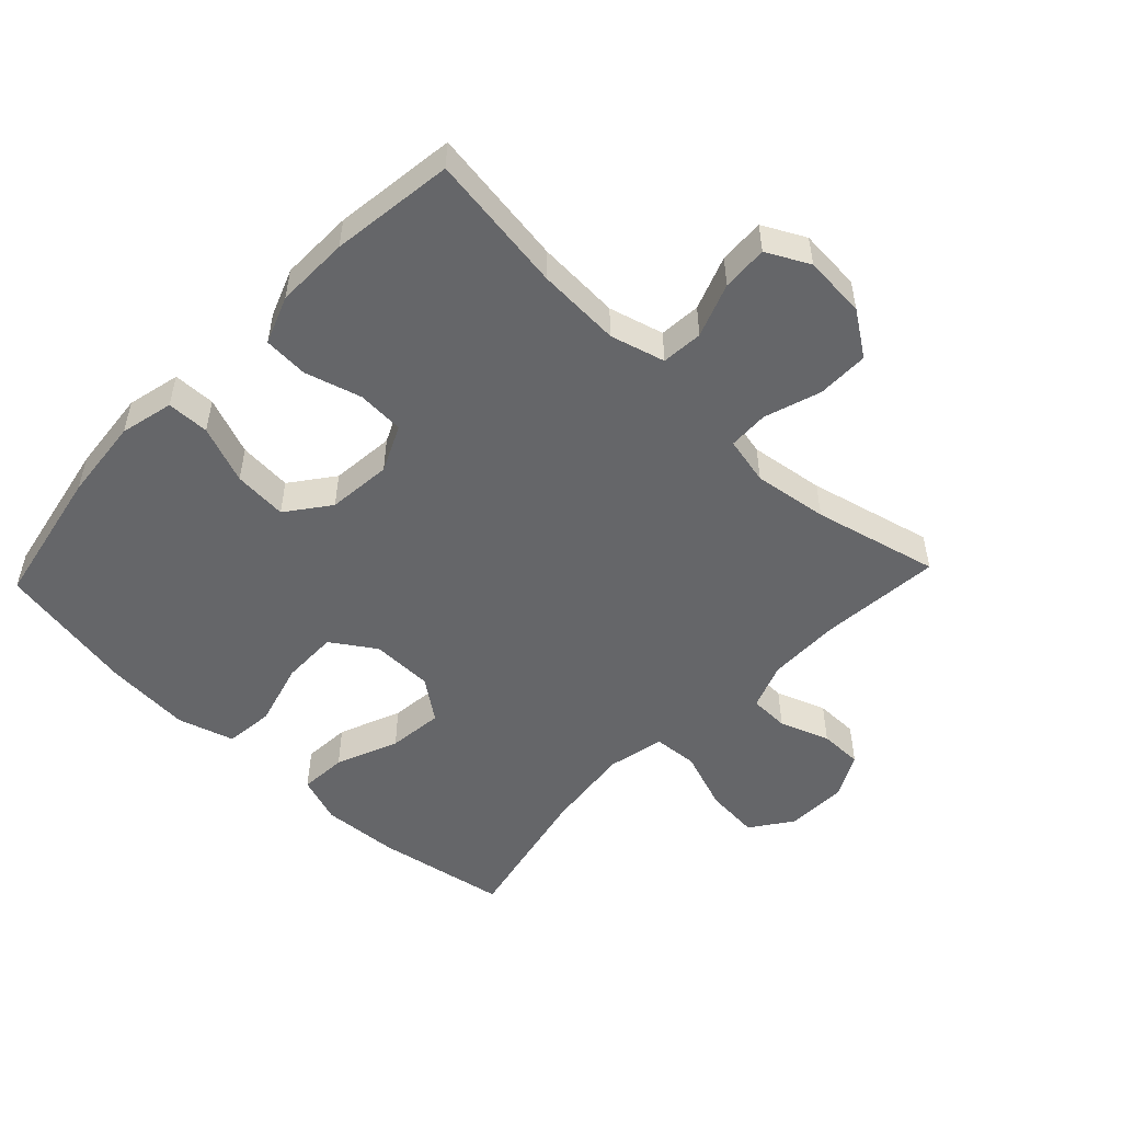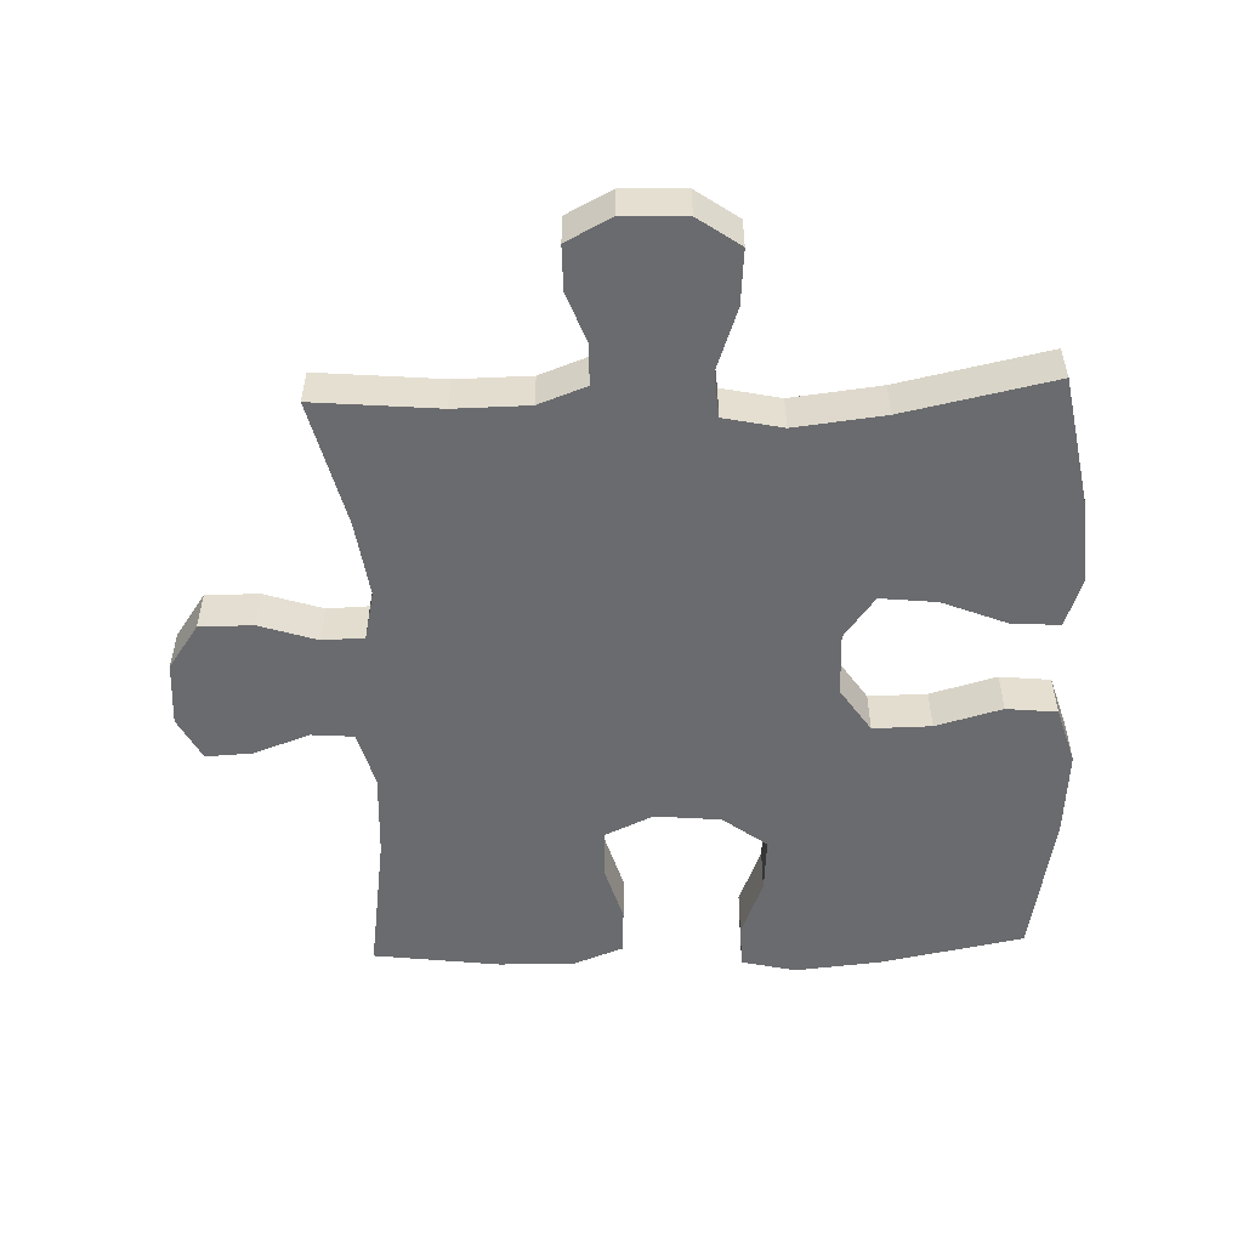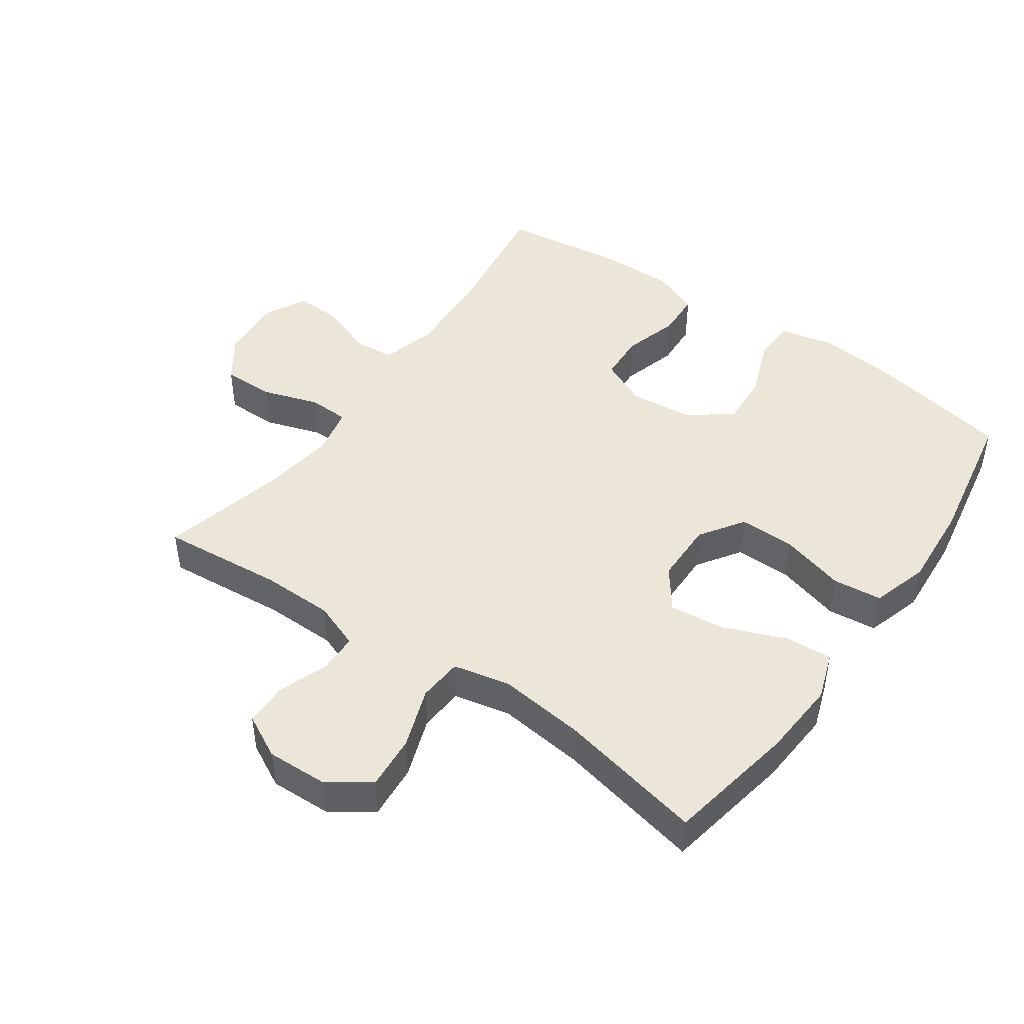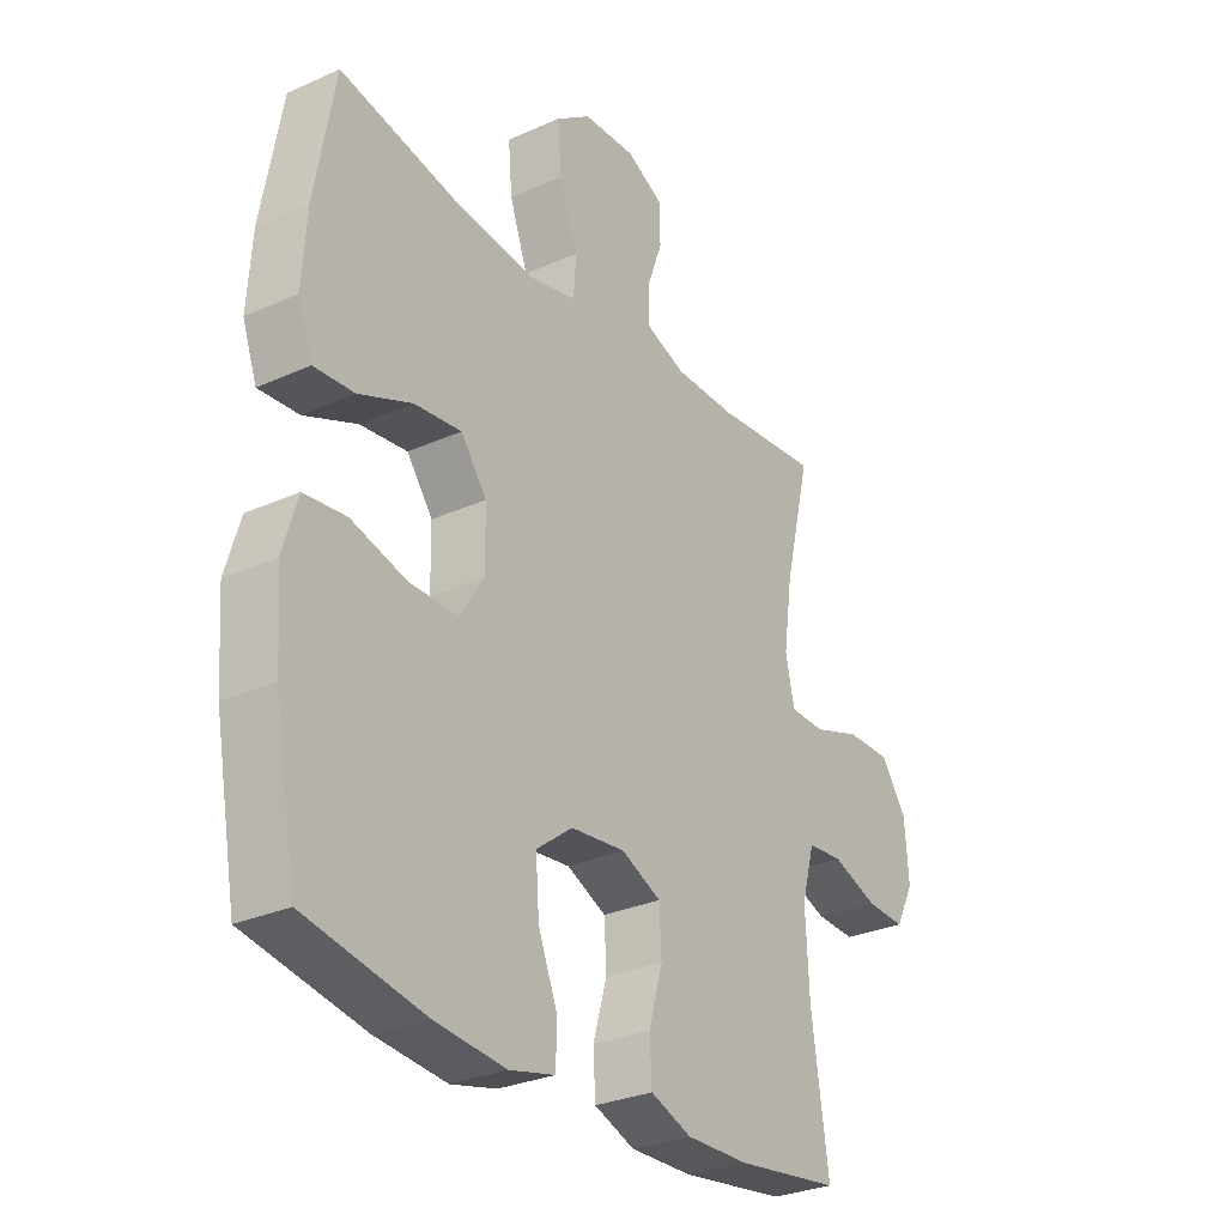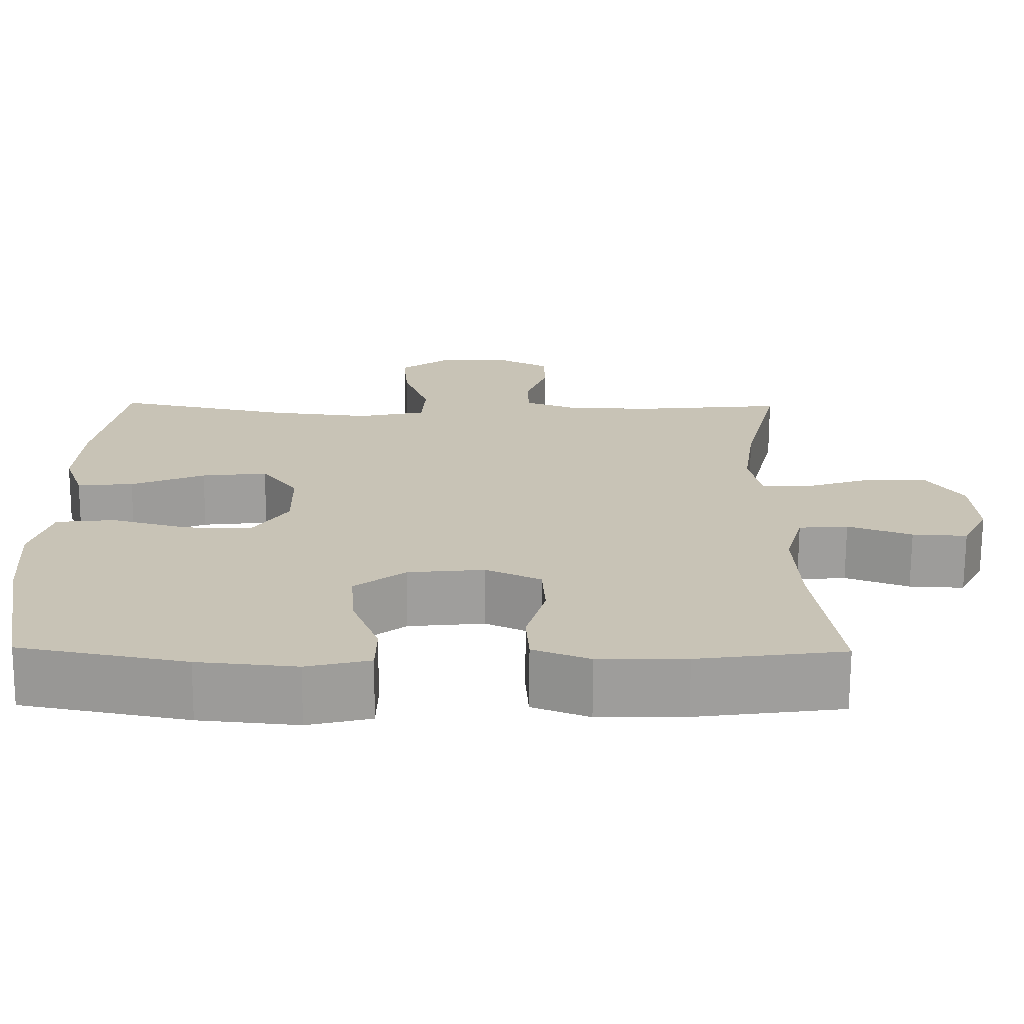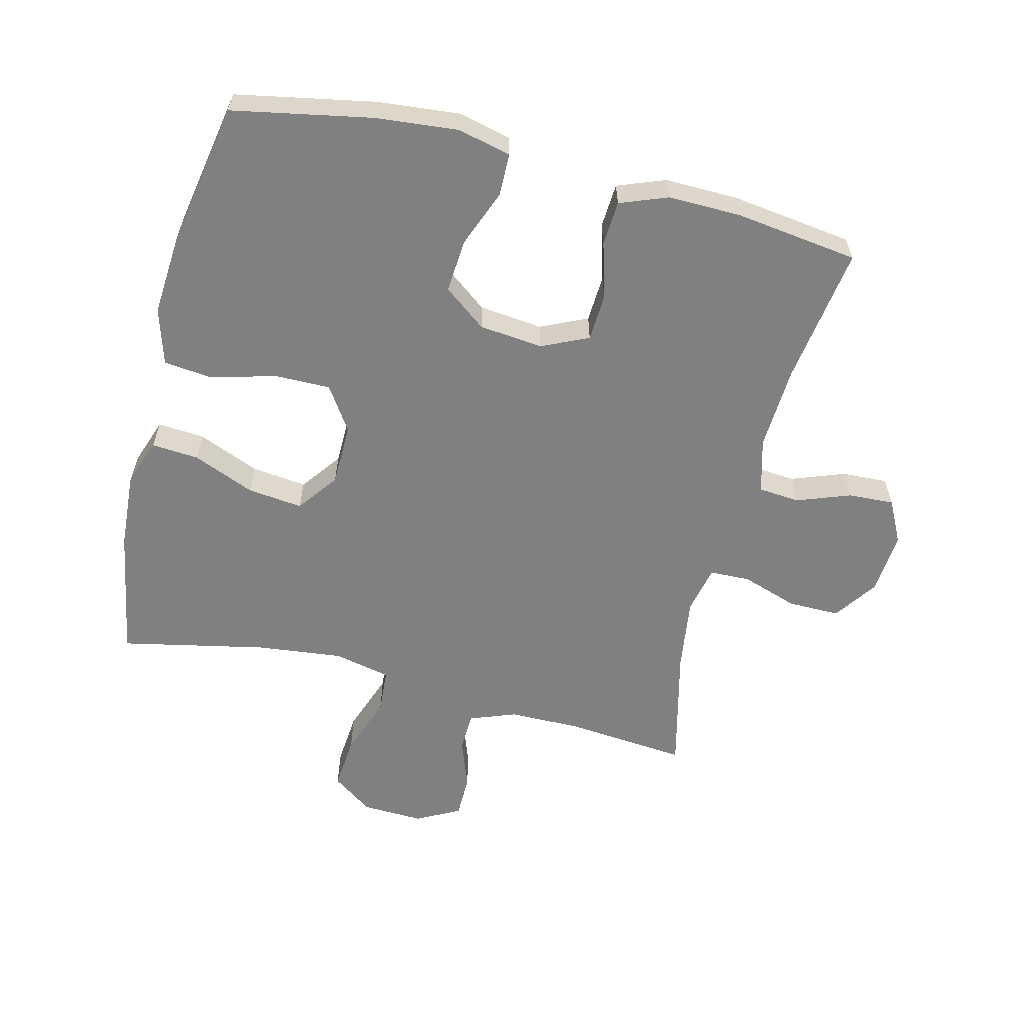
<metadata>
{"format":"obj","ext":"obj","renderer":"f3d","projection":"perspective","resolution":1024,"background":"white","views":[{"elev":-51.9,"azim":-133.5,"up":"+Y"},{"elev":-53.4,"azim":2.1,"up":"+Y"},{"elev":46.2,"azim":35.2,"up":"+Y"},{"elev":-28.9,"azim":123.9,"up":"+Z"},{"elev":-70.6,"azim":179.7,"up":"+Z"},{"elev":-60.1,"azim":166.0,"up":"+Y"}]}
</metadata>
<code>
o path7124
v -0.2824 0.0375 -0.5551
v -0.1667 0.0375 -0.5571
v -0.09133 0.0375 -0.5282
v -0.08713 0.0375 -0.4576
v -0.1127 0.0375 -0.3688
v -0.1086 0.0375 -0.2944
v -0.03552 0.0375 -0.2607
v 0.06537 0.0375 -0.2708
v 0.1327 0.0375 -0.3219
v 0.1263 0.0375 -0.4063
v 0.09093 0.0375 -0.4975
v 0.09236 0.0375 -0.5642
v 0.1762 0.0375 -0.5843
v 0.3067 0.0375 -0.5716
v 0.5259 0.0375 -0.5294
v 0.5665 0.0375 -0.3071
v 0.5762 0.0375 -0.1734
v 0.5495 0.0375 -0.08455
v 0.4724 0.0375 -0.07612
v 0.371 0.0375 -0.1042
v 0.2822 0.0375 -0.1051
v 0.2361 0.0375 -0.03603
v 0.2377 0.0375 0.06186
v 0.2855 0.0375 0.1264
v 0.3725 0.0375 0.1165
v 0.4701 0.0375 0.07628
v 0.5444 0.0375 0.07092
v 0.5707 0.0375 0.1458
v 0.5627 0.0375 0.267
v 0.5259 0.0375 0.4725
v 0.2973 0.0375 0.4243
v 0.1604 0.0375 0.4087
v 0.07077 0.0375 0.4284
v 0.06561 0.0375 0.4983
v 0.09957 0.0375 0.5934
v 0.1067 0.0375 0.6783
v 0.04225 0.0375 0.7241
v -0.05459 0.0375 0.7277
v -0.1235 0.0375 0.6919
v -0.1239 0.0375 0.6238
v -0.09541 0.0375 0.5456
v -0.09715 0.0375 0.4833
v -0.1704 0.0375 0.456
v -0.2844 0.0375 0.4549
v -0.4758 0.0375 0.4725
v -0.4283 0.0375 0.2764
v -0.4118 0.0375 0.1594
v -0.4283 0.0375 0.08417
v -0.4921 0.0375 0.08224
v -0.5807 0.0375 0.1117
v -0.6623 0.0375 0.112
v -0.71 0.0375 0.04301
v -0.7174 0.0375 -0.05515
v -0.6829 0.0375 -0.1222
v -0.6107 0.0375 -0.1186
v -0.5263 0.0375 -0.08747
v -0.461 0.0375 -0.09291
v -0.4375 0.0375 -0.1789
v -0.4441 0.0375 -0.3102
v -0.4758 0.0375 -0.5294
v -0.2824 -0.0375 -0.5551
v -0.1667 -0.0375 -0.5571
v -0.09133 -0.0375 -0.5282
v -0.08713 -0.0375 -0.4576
v -0.1127 -0.0375 -0.3688
v -0.1086 -0.0375 -0.2944
v -0.03552 -0.0375 -0.2607
v 0.06537 -0.0375 -0.2708
v 0.1327 -0.0375 -0.3219
v 0.1263 -0.0375 -0.4063
v 0.09093 -0.0375 -0.4975
v 0.09236 -0.0375 -0.5642
v 0.1762 -0.0375 -0.5843
v 0.3067 -0.0375 -0.5716
v 0.5259 -0.0375 -0.5294
v 0.5665 -0.0375 -0.3071
v 0.5762 -0.0375 -0.1734
v 0.5495 -0.0375 -0.08455
v 0.4724 -0.0375 -0.07612
v 0.371 -0.0375 -0.1042
v 0.2822 -0.0375 -0.1051
v 0.2361 -0.0375 -0.03603
v 0.2377 -0.0375 0.06186
v 0.2855 -0.0375 0.1264
v 0.3725 -0.0375 0.1165
v 0.4701 -0.0375 0.07628
v 0.5444 -0.0375 0.07092
v 0.5707 -0.0375 0.1458
v 0.5627 -0.0375 0.267
v 0.5259 -0.0375 0.4725
v 0.2973 -0.0375 0.4243
v 0.1604 -0.0375 0.4087
v 0.07077 -0.0375 0.4284
v 0.06561 -0.0375 0.4983
v 0.09957 -0.0375 0.5934
v 0.1067 -0.0375 0.6783
v 0.04225 -0.0375 0.7241
v -0.05459 -0.0375 0.7277
v -0.1235 -0.0375 0.6919
v -0.1239 -0.0375 0.6238
v -0.09541 -0.0375 0.5456
v -0.09715 -0.0375 0.4833
v -0.1704 -0.0375 0.456
v -0.2844 -0.0375 0.4549
v -0.4758 -0.0375 0.4725
v -0.4283 -0.0375 0.2764
v -0.4118 -0.0375 0.1594
v -0.4283 -0.0375 0.08417
v -0.4921 -0.0375 0.08224
v -0.5807 -0.0375 0.1117
v -0.6623 -0.0375 0.112
v -0.71 -0.0375 0.04301
v -0.7174 -0.0375 -0.05515
v -0.6829 -0.0375 -0.1222
v -0.6107 -0.0375 -0.1186
v -0.5263 -0.0375 -0.08747
v -0.461 -0.0375 -0.09291
v -0.4375 -0.0375 -0.1789
v -0.4441 -0.0375 -0.3102
v -0.4758 -0.0375 -0.5294
v -0.71 0.0375 0.04301
v -0.7174 0.0375 -0.05515
v -0.6829 0.0375 -0.1222
v -0.6829 0.0375 -0.1222
v -0.6623 0.0375 0.112
v -0.6107 0.0375 -0.1186
v -0.5807 0.0375 0.1117
v -0.5263 0.0375 -0.08747
v -0.4921 0.0375 0.08224
v -0.461 0.0375 -0.09291
v -0.461 0.0375 -0.09291
v -0.4283 0.0375 0.08417
v -0.4283 0.0375 0.08417
v -0.4375 0.0375 -0.1789
v -0.4441 0.0375 -0.3102
v -0.4758 0.0375 -0.5294
v -0.4758 0.0375 -0.5294
v -0.4758 0.0375 0.4725
v -0.4758 0.0375 0.4725
v -0.4283 0.0375 0.2764
v -0.4118 0.0375 0.1594
v -0.2844 0.0375 0.4549
v -0.2824 0.0375 -0.5551
v -0.1704 0.0375 0.456
v -0.1667 0.0375 -0.5571
v -0.09715 0.0375 0.4833
v -0.09715 0.0375 0.4833
v -0.09133 0.0375 -0.5282
v -0.09133 0.0375 -0.5282
v -0.1235 0.0375 0.6919
v -0.1235 0.0375 0.6919
v -0.1239 0.0375 0.6238
v -0.09541 0.0375 0.5456
v -0.05459 0.0375 0.7277
v -0.1127 0.0375 -0.3688
v -0.1086 0.0375 -0.2944
v -0.1086 0.0375 -0.2944
v -0.08713 0.0375 -0.4576
v -0.03552 0.0375 -0.2607
v 0.04225 0.0375 0.7241
v 0.06537 0.0375 -0.2708
v 0.1067 0.0375 0.6783
v 0.07077 0.0375 0.4284
v 0.07077 0.0375 0.4284
v 0.06561 0.0375 0.4983
v 0.1327 0.0375 -0.3219
v 0.09957 0.0375 0.5934
v 0.1604 0.0375 0.4087
v 0.1263 0.0375 -0.4063
v 0.09093 0.0375 -0.4975
v 0.09236 0.0375 -0.5642
v 0.09236 0.0375 -0.5642
v 0.1762 0.0375 -0.5843
v 0.2973 0.0375 0.4243
v 0.2361 0.0375 -0.03603
v 0.2377 0.0375 0.06186
v 0.3067 0.0375 -0.5716
v 0.2822 0.0375 -0.1051
v 0.2855 0.0375 0.1264
v 0.371 0.0375 -0.1042
v 0.3725 0.0375 0.1165
v 0.4724 0.0375 -0.07612
v 0.4701 0.0375 0.07628
v 0.5259 0.0375 0.4725
v 0.5259 0.0375 0.4725
v 0.5444 0.0375 0.07092
v 0.5444 0.0375 0.07092
v 0.5495 0.0375 -0.08455
v 0.5495 0.0375 -0.08455
v 0.5259 0.0375 -0.5294
v 0.5259 0.0375 -0.5294
v 0.5627 0.0375 0.267
v 0.5707 0.0375 0.1458
v 0.5665 0.0375 -0.3071
v 0.5762 0.0375 -0.1734
v -0.71 -0.0375 0.04301
v -0.7174 -0.0375 -0.05515
v -0.6829 -0.0375 -0.1222
v -0.6829 -0.0375 -0.1222
v -0.6623 -0.0375 0.112
v -0.6107 -0.0375 -0.1186
v -0.5807 -0.0375 0.1117
v -0.5263 -0.0375 -0.08747
v -0.4921 -0.0375 0.08224
v -0.461 -0.0375 -0.09291
v -0.461 -0.0375 -0.09291
v -0.4283 -0.0375 0.08417
v -0.4283 -0.0375 0.08417
v -0.4375 -0.0375 -0.1789
v -0.4441 -0.0375 -0.3102
v -0.4758 -0.0375 -0.5294
v -0.4758 -0.0375 -0.5294
v -0.4758 -0.0375 0.4725
v -0.4758 -0.0375 0.4725
v -0.4283 -0.0375 0.2764
v -0.4118 -0.0375 0.1594
v -0.2844 -0.0375 0.4549
v -0.2824 -0.0375 -0.5551
v -0.1704 -0.0375 0.456
v -0.1667 -0.0375 -0.5571
v -0.09715 -0.0375 0.4833
v -0.09715 -0.0375 0.4833
v -0.09133 -0.0375 -0.5282
v -0.09133 -0.0375 -0.5282
v -0.1235 -0.0375 0.6919
v -0.1235 -0.0375 0.6919
v -0.1239 -0.0375 0.6238
v -0.09541 -0.0375 0.5456
v -0.05459 -0.0375 0.7277
v -0.1127 -0.0375 -0.3688
v -0.1086 -0.0375 -0.2944
v -0.1086 -0.0375 -0.2944
v -0.08713 -0.0375 -0.4576
v -0.03552 -0.0375 -0.2607
v 0.04225 -0.0375 0.7241
v 0.06537 -0.0375 -0.2708
v 0.1067 -0.0375 0.6783
v 0.07077 -0.0375 0.4284
v 0.07077 -0.0375 0.4284
v 0.06561 -0.0375 0.4983
v 0.1327 -0.0375 -0.3219
v 0.09957 -0.0375 0.5934
v 0.1604 -0.0375 0.4087
v 0.1263 -0.0375 -0.4063
v 0.09093 -0.0375 -0.4975
v 0.09236 -0.0375 -0.5642
v 0.09236 -0.0375 -0.5642
v 0.1762 -0.0375 -0.5843
v 0.2973 -0.0375 0.4243
v 0.2361 -0.0375 -0.03603
v 0.2377 -0.0375 0.06186
v 0.3067 -0.0375 -0.5716
v 0.2822 -0.0375 -0.1051
v 0.2855 -0.0375 0.1264
v 0.371 -0.0375 -0.1042
v 0.3725 -0.0375 0.1165
v 0.4724 -0.0375 -0.07612
v 0.4701 -0.0375 0.07628
v 0.5259 -0.0375 0.4725
v 0.5259 -0.0375 0.4725
v 0.5444 -0.0375 0.07092
v 0.5444 -0.0375 0.07092
v 0.5495 -0.0375 -0.08455
v 0.5495 -0.0375 -0.08455
v 0.5259 -0.0375 -0.5294
v 0.5259 -0.0375 -0.5294
v 0.5627 -0.0375 0.267
v 0.5707 -0.0375 0.1458
v 0.5665 -0.0375 -0.3071
v 0.5762 -0.0375 -0.1734
f 205 231 207
f 202 203 204
f 216 251 238
f 254 256 249
f 249 267 259
f 268 256 258
f 230 220 233
f 236 241 253
f 229 242 235
f 235 242 237
f 253 241 255
f 248 245 246
f 241 269 255
f 269 252 265
f 238 251 243
f 230 231 210
f 220 230 218
f 203 196 201
f 251 234 250
f 207 234 216
f 228 242 227
f 216 238 219
f 216 234 251
f 196 203 202
f 204 205 207
f 255 270 257
f 243 254 249
f 255 269 270
f 252 244 248
f 200 196 202
f 221 238 240
f 234 207 231
f 242 228 240
f 215 217 213
f 244 245 248
f 252 269 241
f 227 229 225
f 218 210 211
f 267 256 268
f 209 231 205
f 210 231 209
f 218 230 210
f 236 250 234
f 249 256 267
f 227 242 229
f 268 258 261
f 221 240 228
f 197 201 196
f 203 205 204
f 223 233 220
f 244 252 241
f 250 236 253
f 215 219 217
f 219 238 221
f 216 219 215
f 243 251 254
f 198 201 197
f 257 270 263
f 52 53 113 112
f 53 124 199 113
f 51 52 112 111
f 54 55 115 114
f 50 51 111 110
f 55 56 116 115
f 49 50 110 109
f 56 131 206 116
f 133 49 109 208
f 57 58 118 117
f 59 137 212 119
f 139 46 106 214
f 58 59 119 118
f 47 48 108 107
f 46 47 107 106
f 44 45 105 104
f 60 1 61 120
f 43 44 104 103
f 1 2 62 61
f 147 43 103 222
f 2 149 224 62
f 151 40 100 226
f 40 41 101 100
f 38 39 99 98
f 5 157 232 65
f 4 5 65 64
f 3 4 64 63
f 6 7 67 66
f 41 42 102 101
f 37 38 98 97
f 7 8 68 67
f 36 37 97 96
f 164 34 94 239
f 8 9 69 68
f 35 36 96 95
f 34 35 95 94
f 32 33 93 92
f 10 11 71 70
f 11 172 247 71
f 12 13 73 72
f 9 10 70 69
f 31 32 92 91
f 22 23 83 82
f 13 14 74 73
f 21 22 82 81
f 23 24 84 83
f 20 21 81 80
f 24 25 85 84
f 19 20 80 79
f 25 26 86 85
f 185 31 91 260
f 26 187 262 86
f 189 19 79 264
f 14 191 266 74
f 29 30 90 89
f 28 29 89 88
f 27 28 88 87
f 15 16 76 75
f 17 18 78 77
f 16 17 77 76
f 130 132 156
f 127 129 128
f 141 163 176
f 179 174 181
f 174 184 192
f 193 183 181
f 155 158 145
f 161 178 166
f 154 160 167
f 160 162 167
f 178 180 166
f 173 171 170
f 166 180 194
f 194 190 177
f 163 168 176
f 155 135 156
f 145 143 155
f 128 126 121
f 176 175 159
f 132 141 159
f 153 152 167
f 141 144 163
f 141 176 159
f 121 127 128
f 129 132 130
f 180 182 195
f 168 174 179
f 180 195 194
f 177 173 169
f 125 127 121
f 146 165 163
f 159 156 132
f 167 165 153
f 140 138 142
f 169 173 170
f 177 166 194
f 152 150 154
f 143 136 135
f 192 193 181
f 134 130 156
f 135 134 156
f 143 135 155
f 161 159 175
f 174 192 181
f 152 154 167
f 193 186 183
f 146 153 165
f 122 121 126
f 128 129 130
f 148 145 158
f 169 166 177
f 175 178 161
f 140 142 144
f 144 146 163
f 141 140 144
f 168 179 176
f 123 122 126
f 182 188 195

</code>
